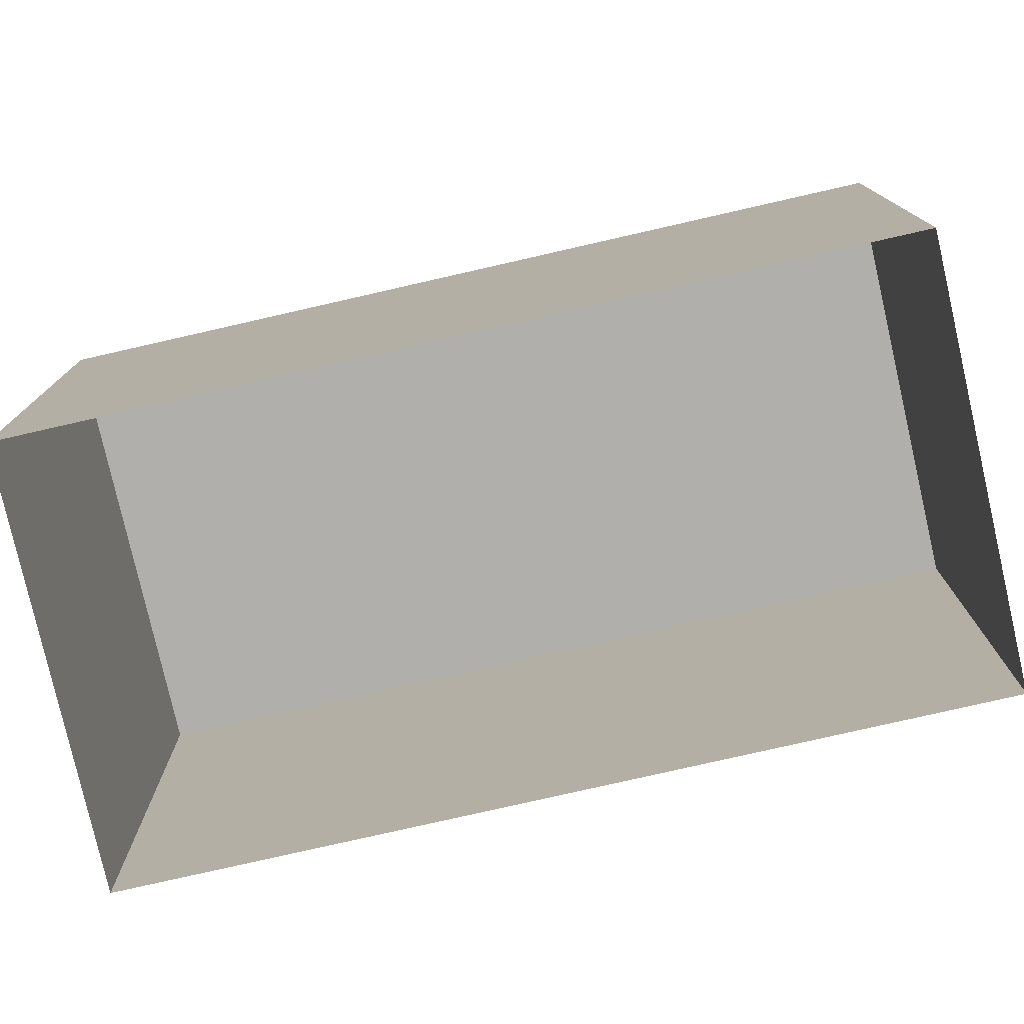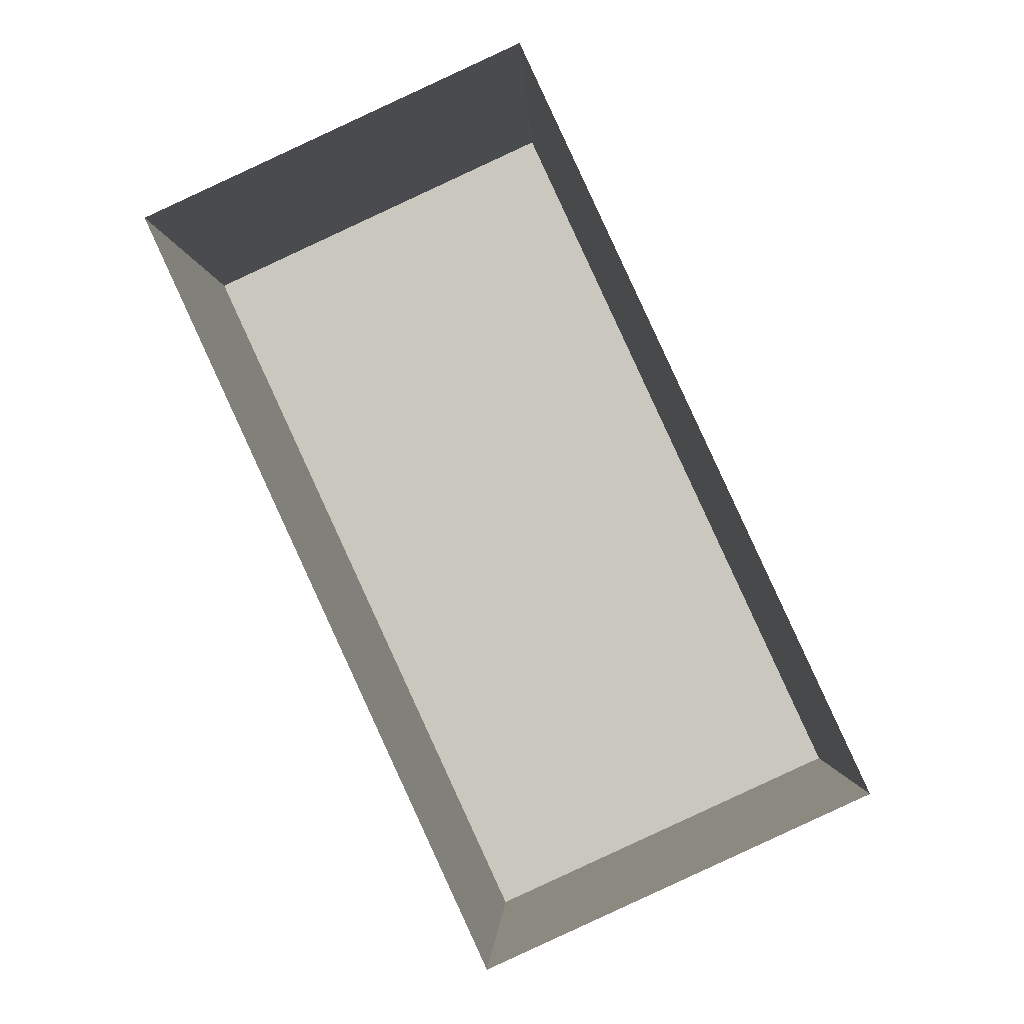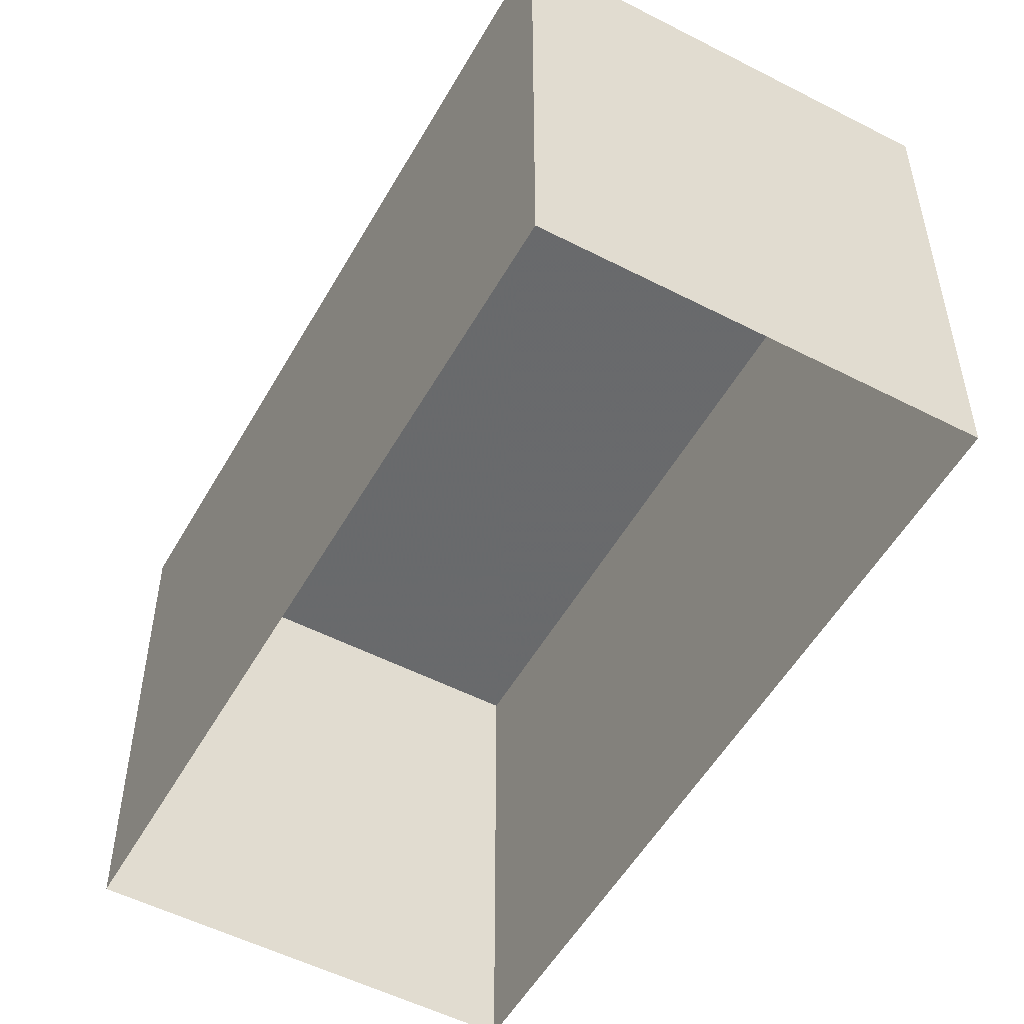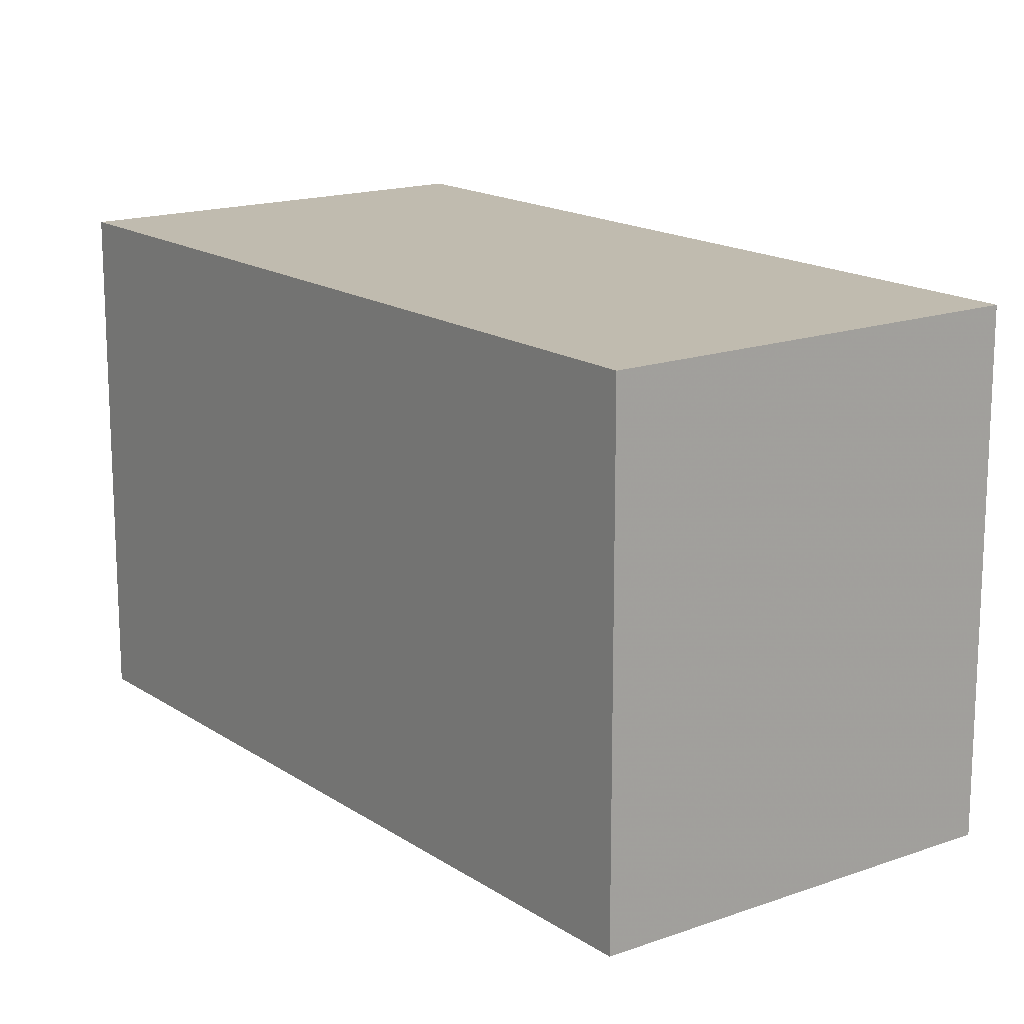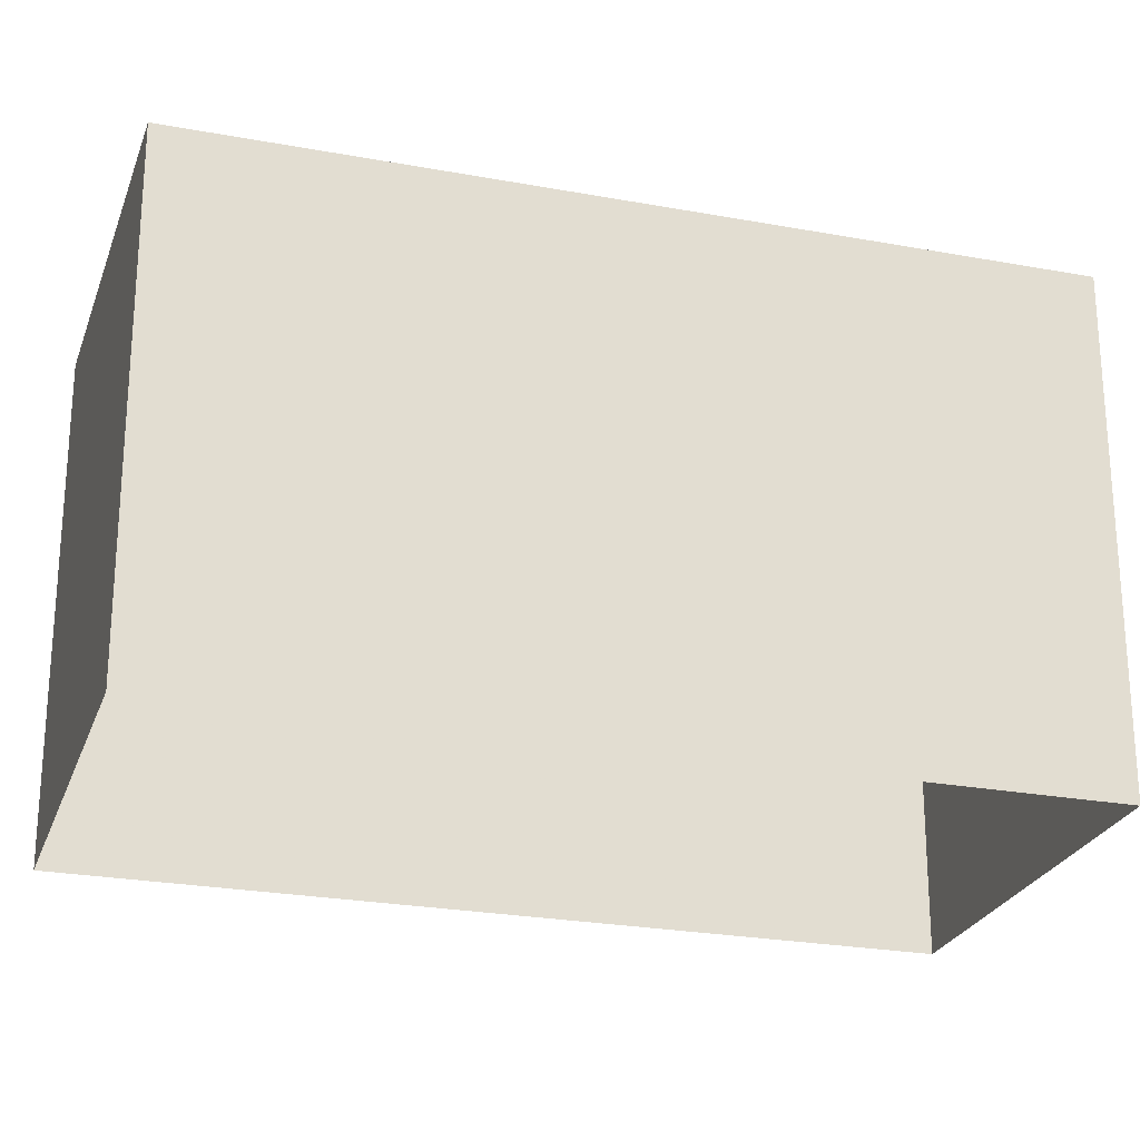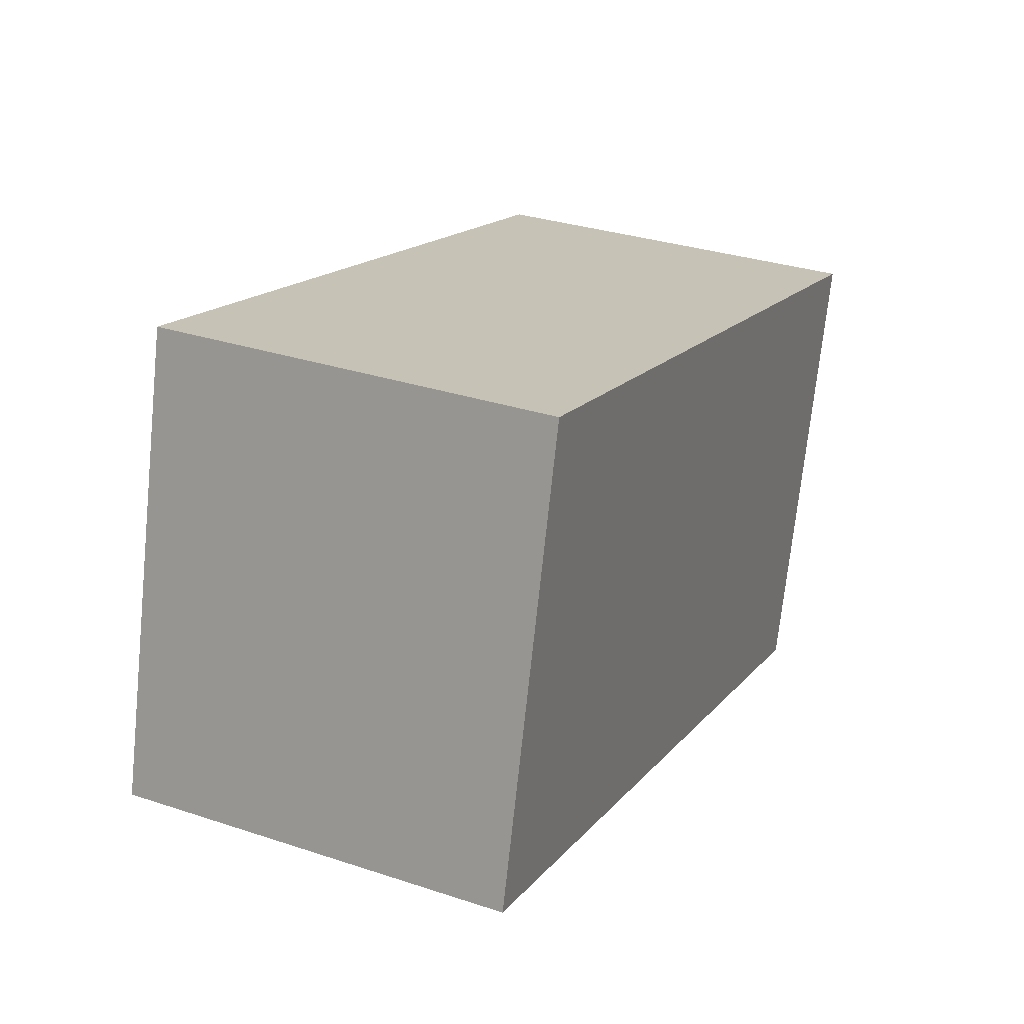
<metadata>
{"format":"obj","ext":"obj","renderer":"f3d","projection":"perspective","resolution":1024,"background":"white","views":[{"elev":-78.3,"azim":-101.9,"up":"+Z"},{"elev":-2.2,"azim":-178.0,"up":"+Y"},{"elev":-52.9,"azim":126.3,"up":"+Z"},{"elev":16.2,"azim":118.6,"up":"+Z"},{"elev":-24.8,"azim":-131.6,"up":"+Z"},{"elev":-71.6,"azim":-5.9,"up":"+Y"}]}
</metadata>
<code>
v -8443 -4.021e+04 2.783
v -8452 -4.022e+04 2.784
v -8448 -4.021e+04 2.783
v -8447 -4.022e+04 2.784
v -8452 -4.022e+04 8.342
v -8443 -4.021e+04 8.341
v -8448 -4.021e+04 8.341
v -8447 -4.022e+04 8.342
f 1 2 3
f 1 4 2
f 5 6 7
f 5 8 6
f 7 1 3
f 7 6 1
f 6 4 1
f 6 8 4
f 8 2 4
f 8 5 2
f 7 3 2
f 5 7 2

</code>
